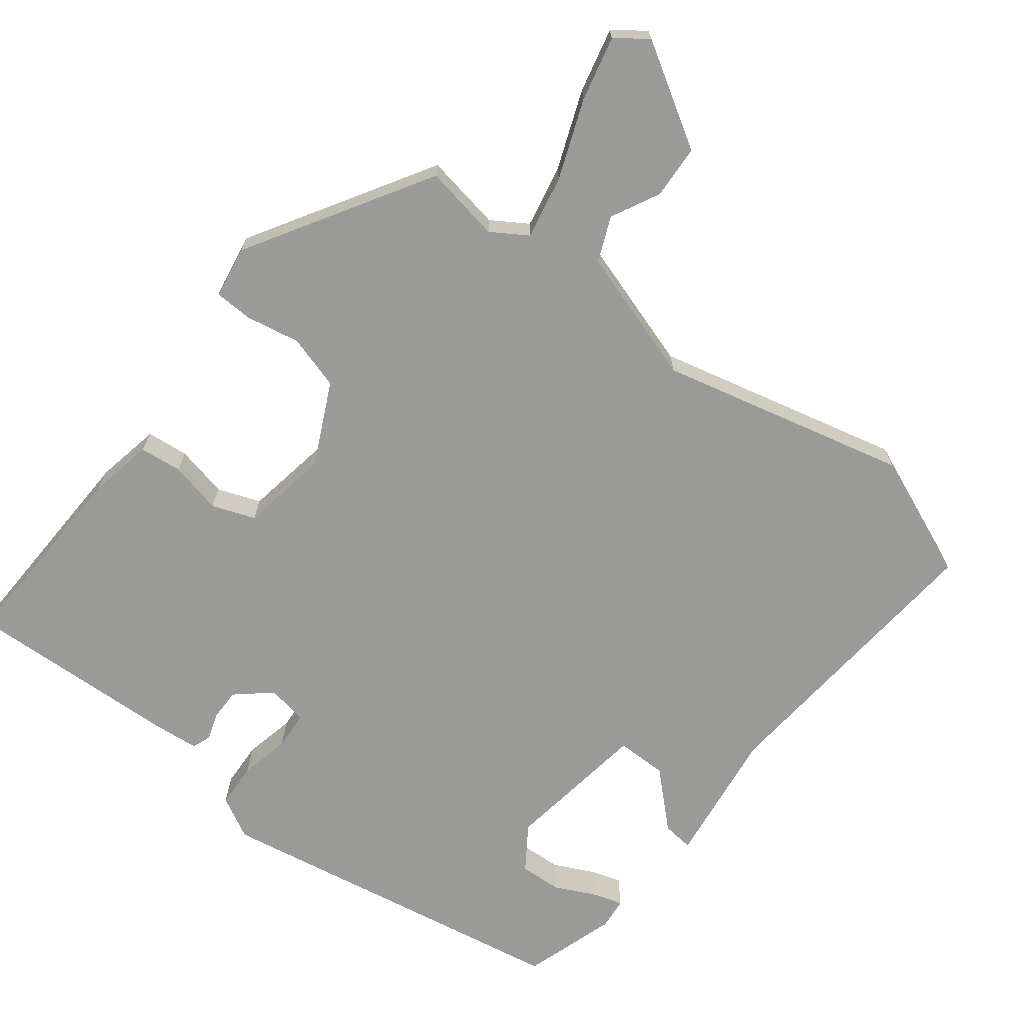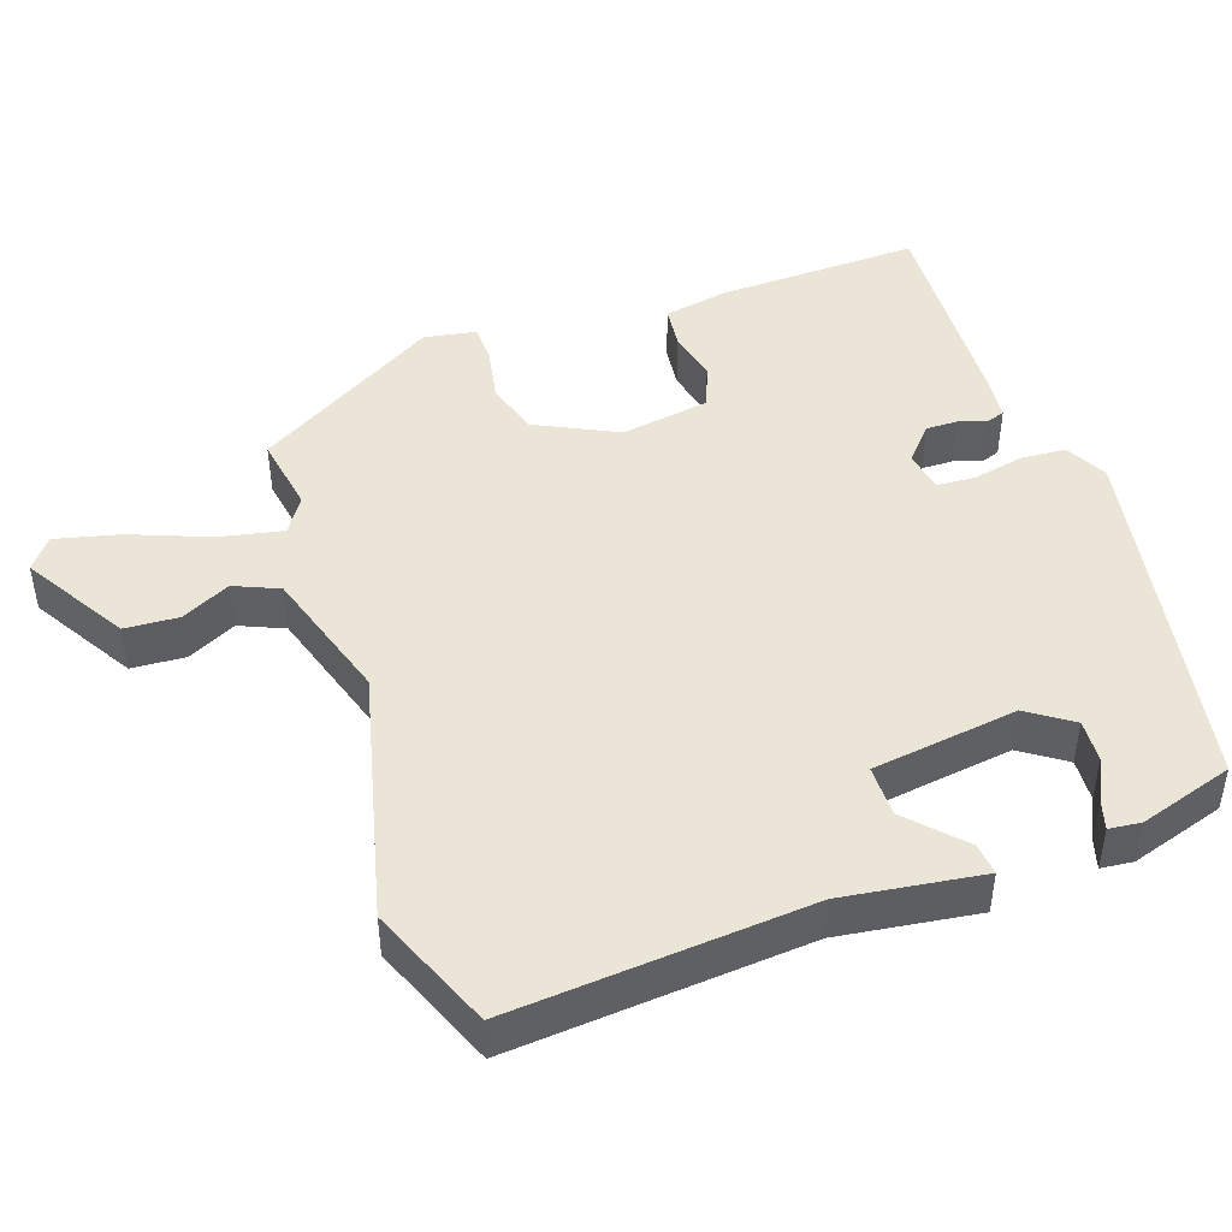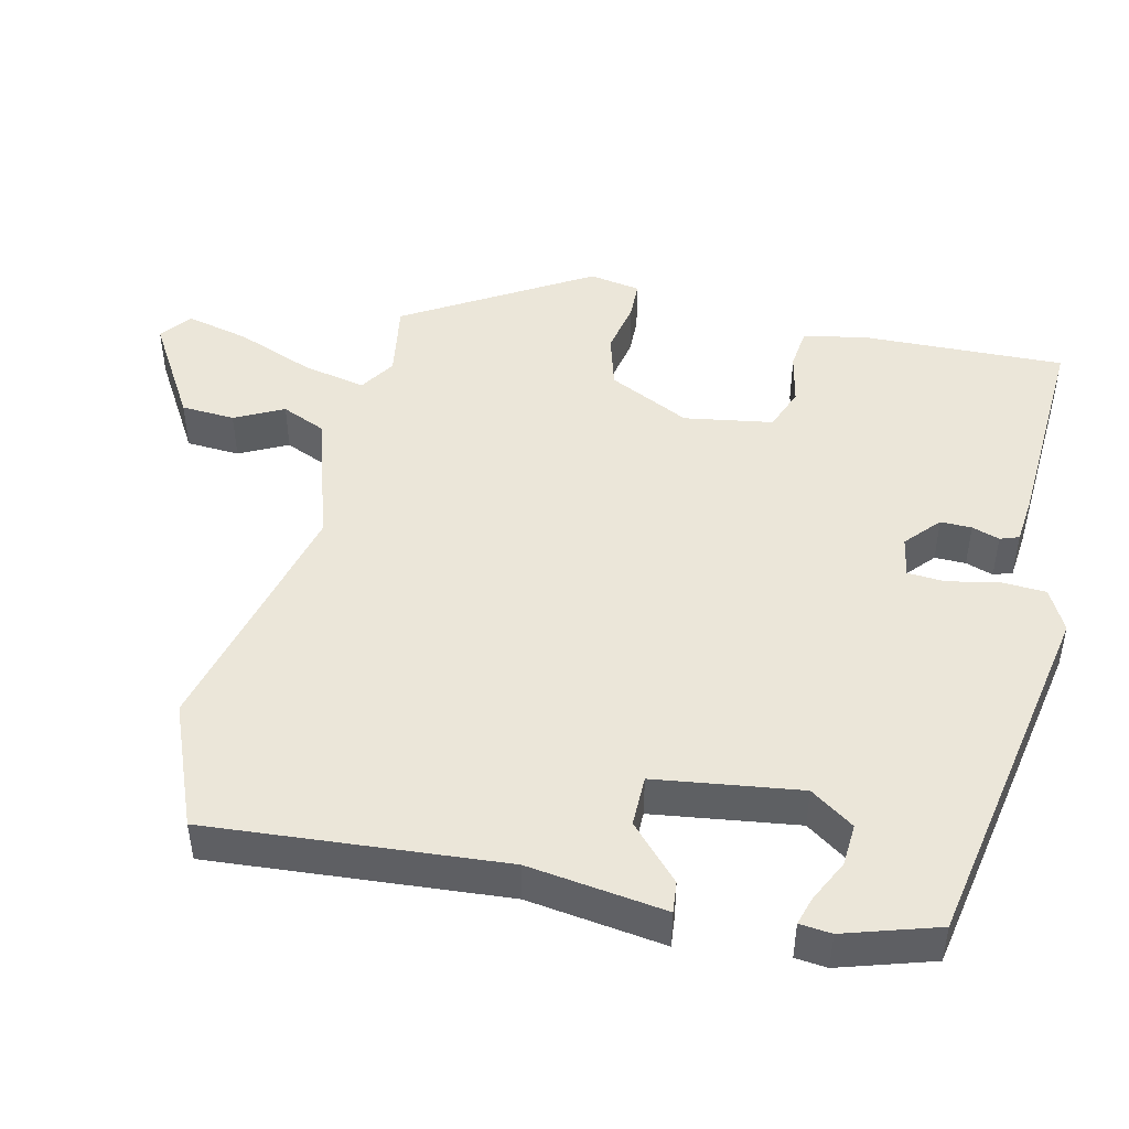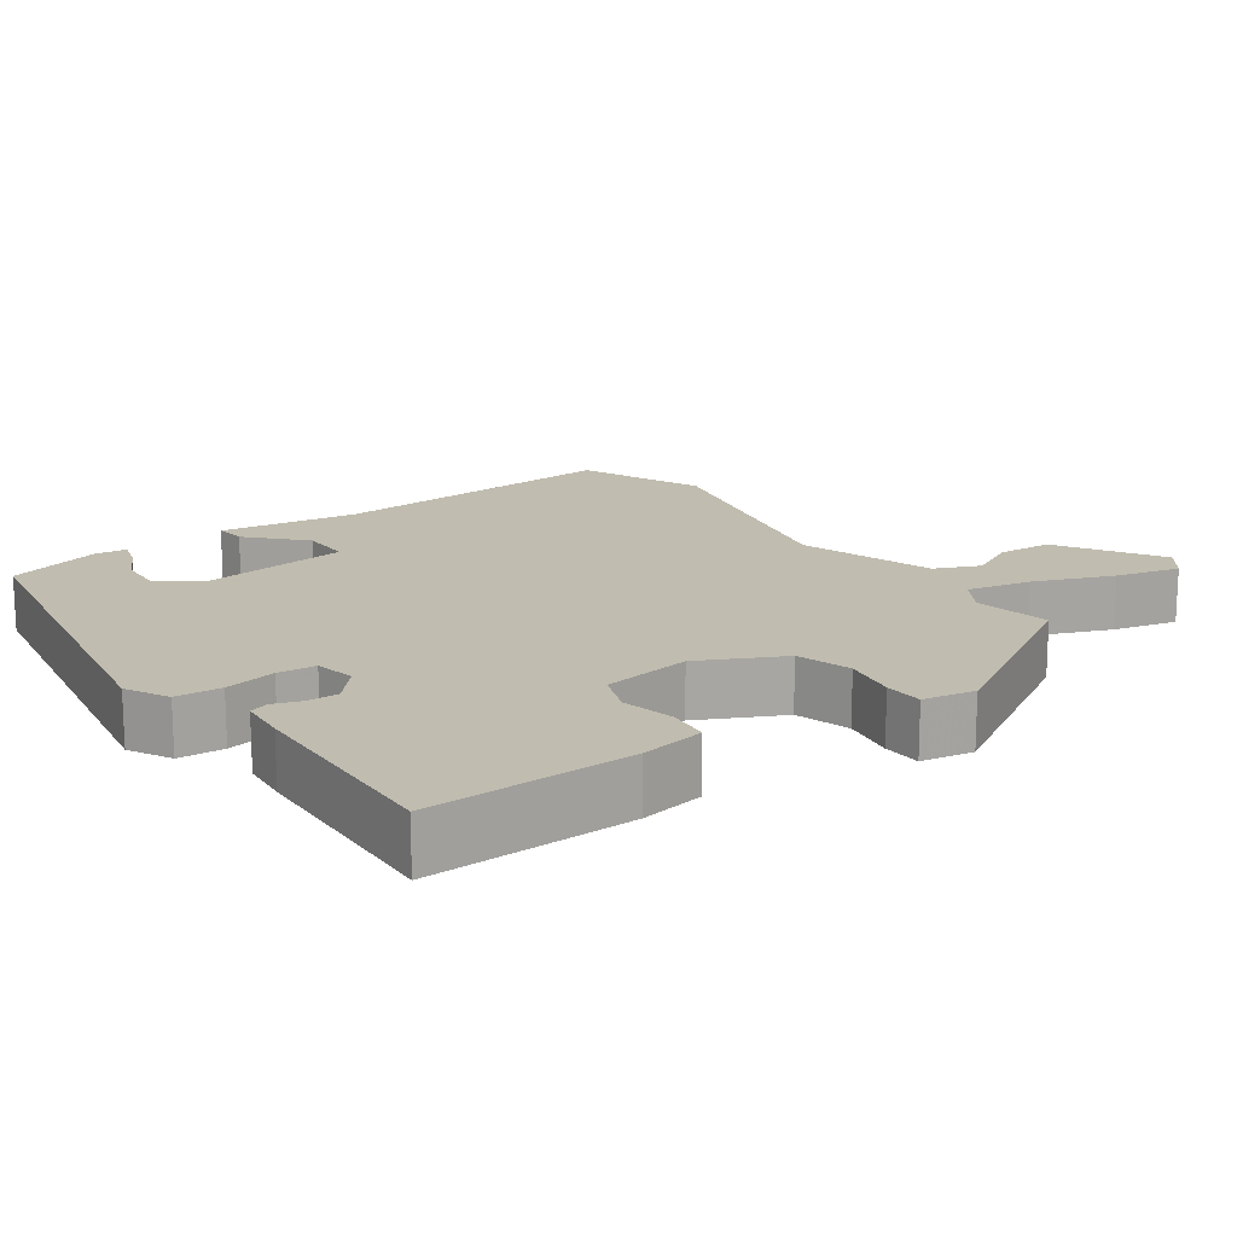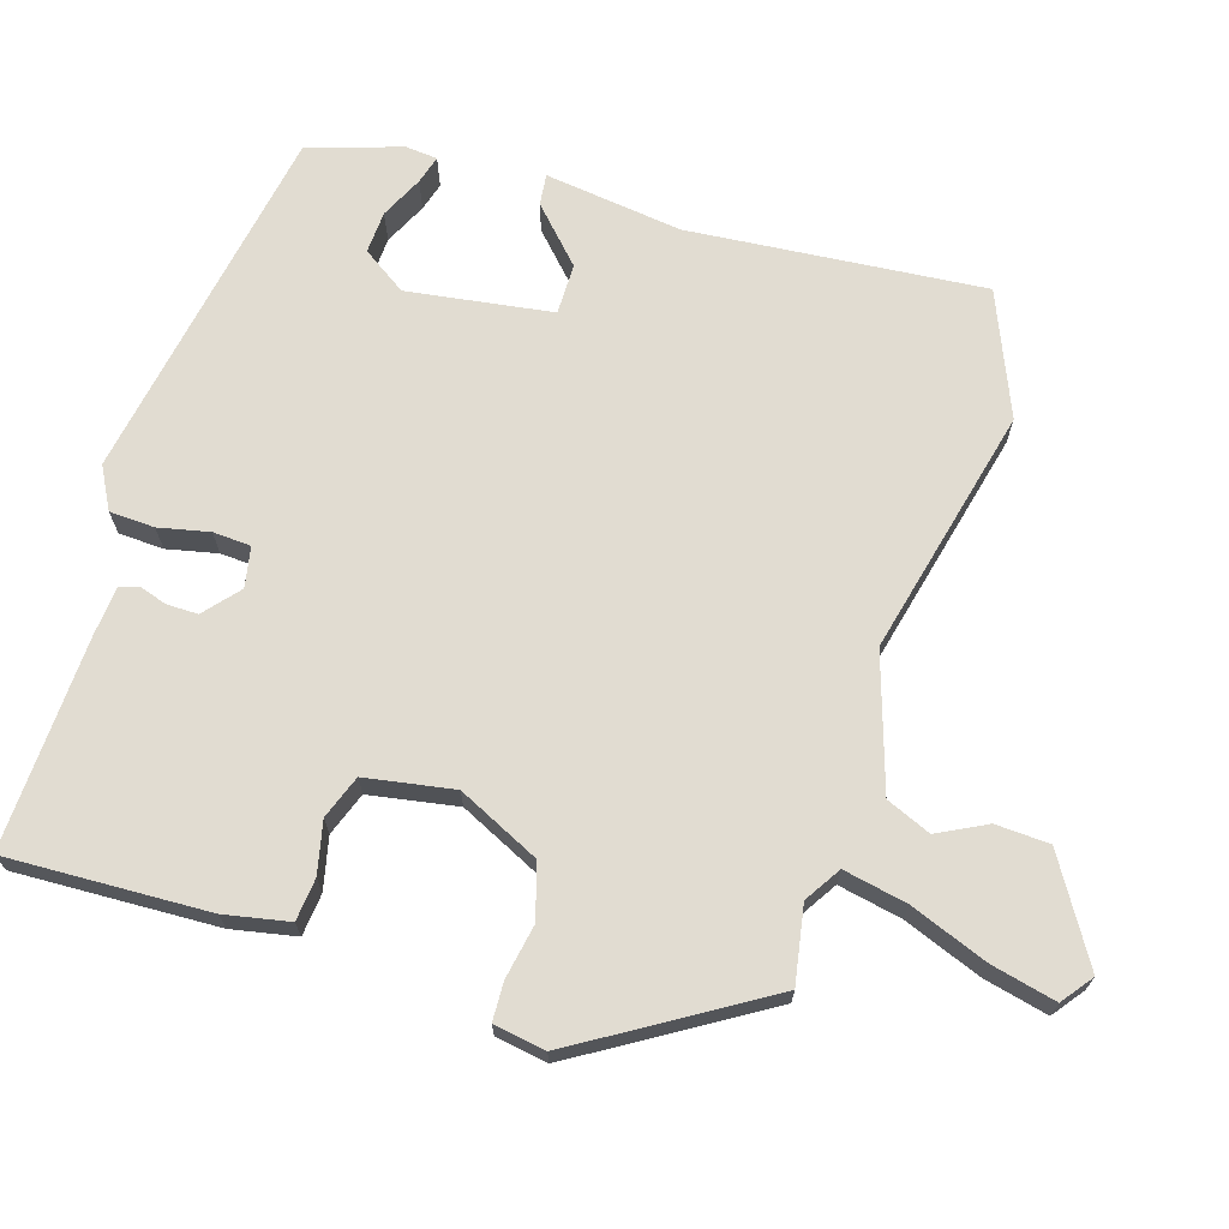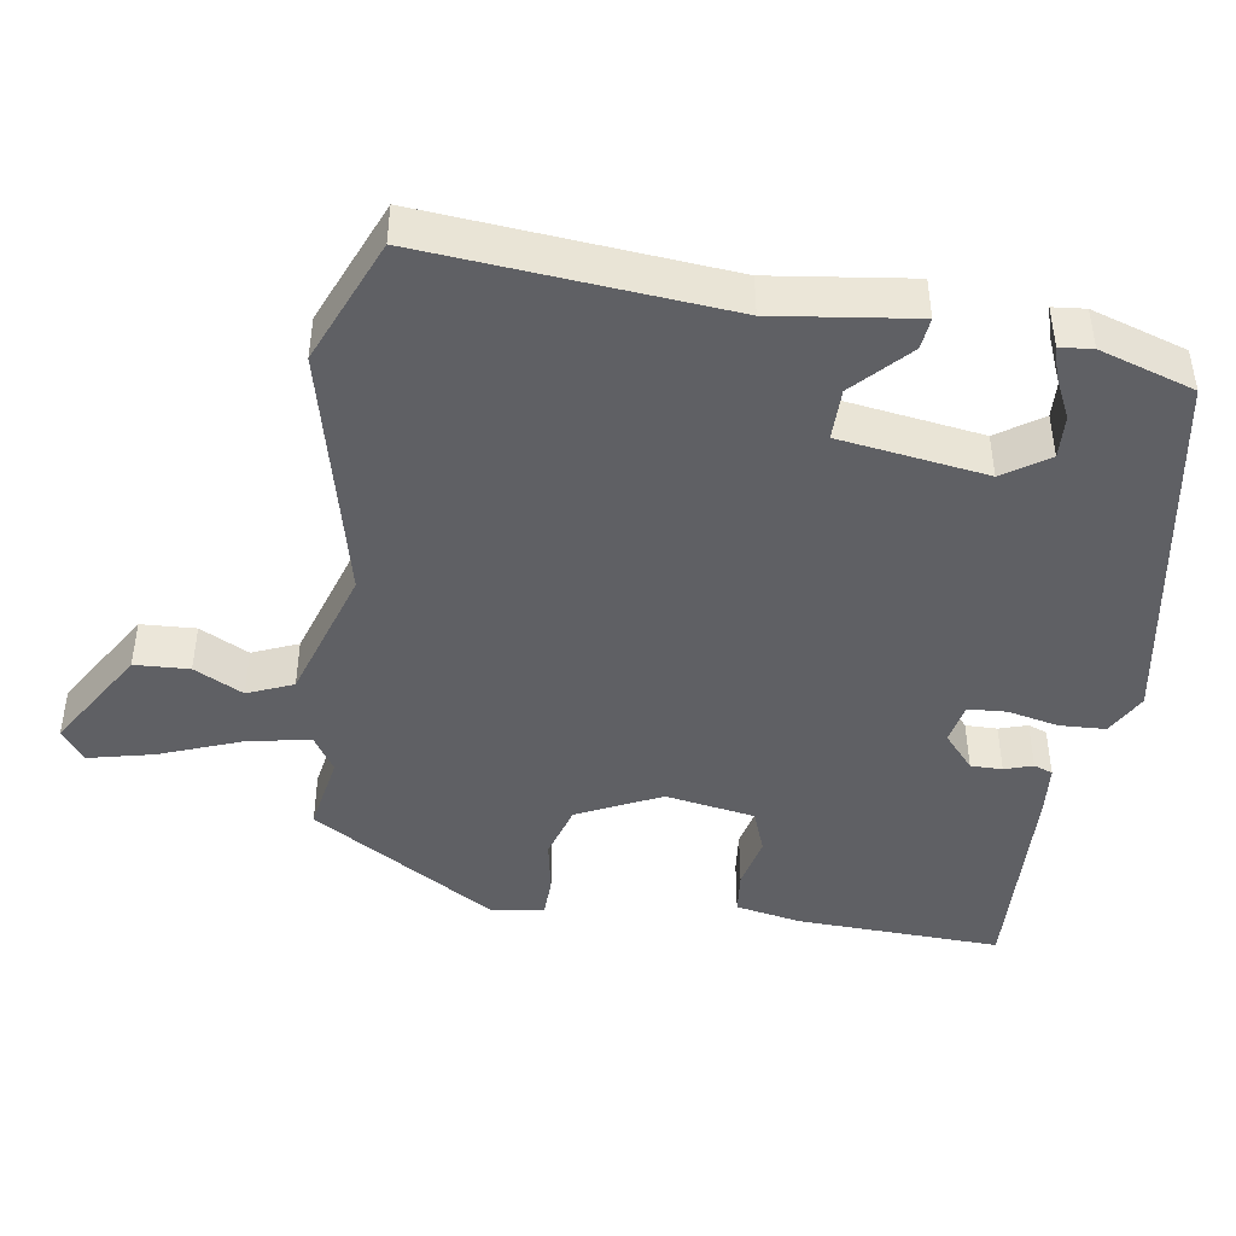
<metadata>
{"format":"obj","ext":"obj","renderer":"f3d","projection":"perspective","resolution":1024,"background":"white","views":[{"elev":-69.2,"azim":-38.5,"up":"+Y"},{"elev":45.6,"azim":70.5,"up":"+Y"},{"elev":46.8,"azim":102.6,"up":"+Y"},{"elev":16.3,"azim":-126.0,"up":"+Y"},{"elev":69.1,"azim":-73.7,"up":"+Y"},{"elev":-44.6,"azim":80.3,"up":"+Y"}]}
</metadata>
<code>
v 0.504 0.07 -0.434
v 0.006 0.07 -0.529
v -0.052 0.07 -0.499
v -0.056 0.07 -0.437
v -0.042 0.07 -0.367
v -0.046 0.07 -0.315
v -0.102 0.07 -0.305
v -0.149 0.07 -0.347
v -0.148 0.07 -0.39
v -0.135 0.07 -0.428
v -0.144 0.07 -0.454
v -0.21 0.07 -0.461
v -0.503 0.07 -0.478
v -0.497 0.07 -0.2
v -0.481 0.07 -0.111
v -0.423 0.07 -0.104
v -0.351 0.07 -0.119
v -0.292 0.07 -0.096
v -0.273 0.07 0.026
v -0.329 0.07 0.138
v -0.404 0.07 0.159
v -0.478 0.07 0.144
v -0.531 0.07 0.145
v -0.544 0.07 0.216
v -0.395 0.07 0.47
v -0.289 0.07 0.453
v -0.24 0.07 0.485
v -0.259 0.07 0.572
v -0.302 0.07 0.679
v -0.324 0.07 0.767
v -0.282 0.07 0.8
v -0.141 0.07 0.717
v -0.136 0.07 0.643
v -0.169 0.07 0.576
v -0.142 0.07 0.515
v 0.043 0.07 0.459
v 0.384 0.07 0.546
v 0.555 0.07 0.478
v 0.526 0.07 0.072
v 0.554 0.07 -0.117
v 0.511 0.07 -0.113
v 0.437 0.07 -0.045
v 0.367 0.07 -0.046
v 0.341 0.07 -0.246
v 0.383 0.07 -0.306
v 0.441 0.07 -0.302
v 0.499 0.07 -0.273
v 0.538 0.07 -0.261
v 0.543 0.07 -0.305
v 0.504 0 -0.434
v 0.006 0 -0.529
v -0.052 0 -0.499
v -0.056 0 -0.437
v -0.042 0 -0.367
v -0.046 0 -0.315
v -0.102 0 -0.305
v -0.149 0 -0.347
v -0.148 0 -0.39
v -0.135 0 -0.428
v -0.144 0 -0.454
v -0.21 0 -0.461
v -0.503 0 -0.478
v -0.497 0 -0.2
v -0.481 0 -0.111
v -0.423 0 -0.104
v -0.351 0 -0.119
v -0.292 0 -0.096
v -0.273 0 0.026
v -0.329 0 0.138
v -0.404 0 0.159
v -0.478 0 0.144
v -0.531 0 0.145
v -0.544 0 0.216
v -0.395 0 0.47
v -0.289 0 0.453
v -0.24 0 0.485
v -0.259 0 0.572
v -0.302 0 0.679
v -0.324 0 0.767
v -0.282 0 0.8
v -0.141 0 0.717
v -0.136 0 0.643
v -0.169 0 0.576
v -0.142 0 0.515
v 0.043 0 0.459
v 0.384 0 0.546
v 0.555 0 0.478
v 0.526 0 0.072
v 0.554 0 -0.117
v 0.511 0 -0.113
v 0.437 0 -0.045
v 0.367 0 -0.046
v 0.341 0 -0.246
v 0.383 0 -0.306
v 0.441 0 -0.302
v 0.499 0 -0.273
v 0.538 0 -0.261
v 0.543 0 -0.305
f 49 1 2
f 48 49 2
f 47 48 2
f 46 47 2
f 3 4 5
f 2 3 5
f 46 2 5
f 45 46 5
f 44 45 5 6
f 43 44 6 7
f 39 40 41 42
f 39 42 43
f 38 39 43
f 37 38 43
f 36 37 43
f 35 36 43 7
f 32 33 34
f 31 32 34
f 30 31 34
f 29 30 34
f 28 29 34
f 27 28 34 35
f 35 7 8
f 27 35 8
f 26 27 8
f 24 25 26
f 23 24 26
f 22 23 26
f 21 22 26
f 20 21 26
f 19 20 26
f 15 16 17
f 14 15 17
f 13 14 17
f 12 13 17
f 11 12 17
f 10 11 17
f 9 10 17
f 9 17 18
f 19 26 8 9
f 9 18 19
f 51 50 98
f 51 98 97
f 51 97 96
f 51 96 95
f 54 53 52
f 54 52 51
f 54 51 95
f 54 95 94
f 55 54 94 93
f 56 55 93 92
f 91 90 89 88
f 92 91 88
f 92 88 87
f 92 87 86
f 92 86 85
f 56 92 85 84
f 83 82 81
f 83 81 80
f 83 80 79
f 83 79 78
f 83 78 77
f 84 83 77 76
f 57 56 84
f 57 84 76
f 57 76 75
f 75 74 73
f 75 73 72
f 75 72 71
f 75 71 70
f 75 70 69
f 75 69 68
f 66 65 64
f 66 64 63
f 66 63 62
f 66 62 61
f 66 61 60
f 66 60 59
f 66 59 58
f 67 66 58
f 58 57 75 68
f 68 67 58
f 1 50 51 2
f 2 51 52 3
f 3 52 53 4
f 4 53 54 5
f 5 54 55 6
f 6 55 56 7
f 7 56 57 8
f 8 57 58 9
f 9 58 59 10
f 10 59 60 11
f 11 60 61 12
f 12 61 62 13
f 13 62 63 14
f 14 63 64 15
f 15 64 65 16
f 16 65 66 17
f 17 66 67 18
f 18 67 68 19
f 19 68 69 20
f 20 69 70 21
f 21 70 71 22
f 22 71 72 23
f 23 72 73 24
f 24 73 74 25
f 25 74 75 26
f 26 75 76 27
f 27 76 77 28
f 28 77 78 29
f 29 78 79 30
f 30 79 80 31
f 31 80 81 32
f 32 81 82 33
f 33 82 83 34
f 34 83 84 35
f 35 84 85 36
f 36 85 86 37
f 37 86 87 38
f 38 87 88 39
f 39 88 89 40
f 40 89 90 41
f 41 90 91 42
f 42 91 92 43
f 43 92 93 44
f 44 93 94 45
f 45 94 95 46
f 46 95 96 47
f 47 96 97 48
f 48 97 98 49
f 49 98 50 1

</code>
